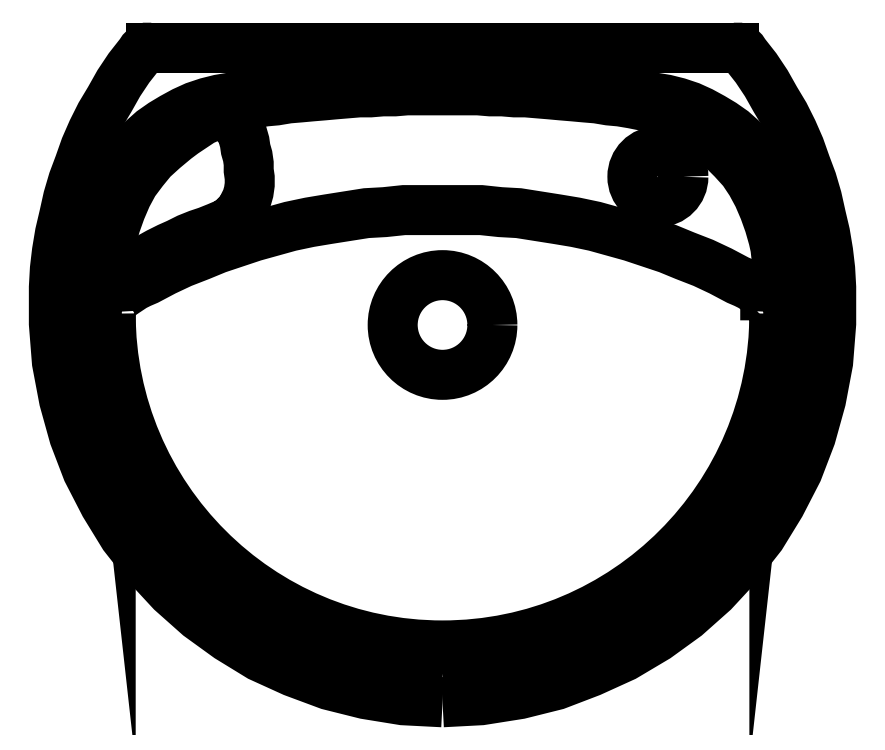
<metadata>
{"format":"dxf","ext":"dxf","renderer":"ezdxf+matplotlib","layout":"modelspace","background":"white","min_lineweight":24,"dpi":150}
</metadata>
<code>
0
SECTION
2
ENTITIES
0
POLYLINE
8
0
66
     1
10
0
20
0
30
0
0
VERTEX
8
0
10
-26.92
20
27
30
0
0
VERTEX
8
0
10
-26.92
20
27
30
0
0
VERTEX
8
0
10
-26.92
20
27
30
0
0
VERTEX
8
0
10
-26.92
20
27
30
0
0
VERTEX
8
0
10
-26.92
20
27
30
0
0
VERTEX
8
0
10
-26.92
20
27
30
0
0
VERTEX
8
0
10
-26.92
20
27
30
0
0
VERTEX
8
0
10
-26.92
20
26.99
30
0
0
VERTEX
8
0
10
-26.91
20
26.99
30
0
0
VERTEX
8
0
10
-26.91
20
26.99
30
0
0
VERTEX
8
0
10
-26.91
20
26.99
30
0
0
VERTEX
8
0
10
-26.91
20
26.99
30
0
0
VERTEX
8
0
10
-26.91
20
26.99
30
0
0
VERTEX
8
0
10
-26.91
20
27
30
0
0
VERTEX
8
0
10
-26.91
20
27
30
0
0
VERTEX
8
0
10
-26.91
20
27.01
30
0
0
VERTEX
8
0
10
-26.91
20
27.01
30
0
0
VERTEX
8
0
10
-26.91
20
27.02
30
0
0
VERTEX
8
0
10
-26.91
20
27.02
30
0
0
VERTEX
8
0
10
-26.91
20
27.03
30
0
0
VERTEX
8
0
10
-26.91
20
27.03
30
0
0
VERTEX
8
0
10
-26.92
20
27.03
30
0
0
VERTEX
8
0
10
-26.92
20
27.04
30
0
0
VERTEX
8
0
10
-26.92
20
27.05
30
0
0
VERTEX
8
0
10
-26.93
20
27.06
30
0
0
VERTEX
8
0
10
-26.93
20
27.06
30
0
0
VERTEX
8
0
10
-26.94
20
27.07
30
0
0
VERTEX
8
0
10
-26.94
20
27.07
30
0
0
VERTEX
8
0
10
-26.95
20
27.08
30
0
0
VERTEX
8
0
10
-26.95
20
27.08
30
0
0
VERTEX
8
0
10
-26.95
20
27.08
30
0
0
VERTEX
8
0
10
-26.96
20
27.09
30
0
0
VERTEX
8
0
10
-26.96
20
27.09
30
0
0
VERTEX
8
0
10
-26.97
20
27.09
30
0
0
VERTEX
8
0
10
-26.97
20
27.09
30
0
0
VERTEX
8
0
10
-26.98
20
27.1
30
0
0
VERTEX
8
0
10
-26.99
20
27.1
30
0
0
VERTEX
8
0
10
-26.99
20
27.1
30
0
0
VERTEX
8
0
10
-26.99
20
27.1
30
0
0
VERTEX
8
0
10
-27
20
27.1
30
0
0
VERTEX
8
0
10
-27
20
27.1
30
0
0
VERTEX
8
0
10
-27.01
20
27.1
30
0
0
VERTEX
8
0
10
-27.02
20
27.1
30
0
0
VERTEX
8
0
10
-27.02
20
27.1
30
0
0
VERTEX
8
0
10
-27.03
20
27.1
30
0
0
VERTEX
8
0
10
-27.04
20
27.1
30
0
0
VERTEX
8
0
10
-27.04
20
27.11
30
0
0
VERTEX
8
0
10
-27.05
20
27.11
30
0
0
VERTEX
8
0
10
-27.06
20
27.11
30
0
0
VERTEX
8
0
10
-27.06
20
27.11
30
0
0
VERTEX
8
0
10
-27.07
20
27.11
30
0
0
VERTEX
8
0
10
-27.08
20
27.11
30
0
0
VERTEX
8
0
10
-27.08
20
27.11
30
0
0
VERTEX
8
0
10
-27.09
20
27.11
30
0
0
VERTEX
8
0
10
-27.09
20
27.11
30
0
0
VERTEX
8
0
10
-27.09
20
27.11
30
0
0
VERTEX
8
0
10
-27.1
20
27.11
30
0
0
VERTEX
8
0
10
-27.11
20
27.11
30
0
0
VERTEX
8
0
10
-27.11
20
27.11
30
0
0
VERTEX
8
0
10
-27.12
20
27.11
30
0
0
VERTEX
8
0
10
-27.13
20
27.11
30
0
0
VERTEX
8
0
10
-27.13
20
27.11
30
0
0
VERTEX
8
0
10
-27.14
20
27.11
30
0
0
VERTEX
8
0
10
-27.15
20
27.11
30
0
0
VERTEX
8
0
10
-27.15
20
27.1
30
0
0
VERTEX
8
0
10
-27.16
20
27.1
30
0
0
VERTEX
8
0
10
-27.17
20
27.1
30
0
0
VERTEX
8
0
10
-27.17
20
27.1
30
0
0
VERTEX
8
0
10
-27.18
20
27.1
30
0
0
VERTEX
8
0
10
-27.19
20
27.1
30
0
0
VERTEX
8
0
10
-27.19
20
27.1
30
0
0
VERTEX
8
0
10
-27.2
20
27.1
30
0
0
VERTEX
8
0
10
-27.2
20
27.1
30
0
0
VERTEX
8
0
10
-27.2
20
27.1
30
0
0
VERTEX
8
0
10
-27.21
20
27.1
30
0
0
VERTEX
8
0
10
-27.22
20
27.09
30
0
0
VERTEX
8
0
10
-27.22
20
27.09
30
0
0
VERTEX
8
0
10
-27.23
20
27.09
30
0
0
VERTEX
8
0
10
-27.23
20
27.09
30
0
0
VERTEX
8
0
10
-27.24
20
27.08
30
0
0
VERTEX
8
0
10
-27.24
20
27.08
30
0
0
VERTEX
8
0
10
-27.24
20
27.08
30
0
0
VERTEX
8
0
10
-27.25
20
27.07
30
0
0
VERTEX
8
0
10
-27.25
20
27.07
30
0
0
VERTEX
8
0
10
-27.26
20
27.06
30
0
0
VERTEX
8
0
10
-27.26
20
27.06
30
0
0
VERTEX
8
0
10
-27.27
20
27.05
30
0
0
VERTEX
8
0
10
-27.27
20
27.04
30
0
0
VERTEX
8
0
10
-27.27
20
27.03
30
0
0
VERTEX
8
0
10
-27.27
20
27.03
30
0
0
VERTEX
8
0
10
-27.27
20
27.03
30
0
0
VERTEX
8
0
10
-27.28
20
27.02
30
0
0
VERTEX
8
0
10
-27.28
20
27.02
30
0
0
VERTEX
8
0
10
-27.28
20
27.01
30
0
0
VERTEX
8
0
10
-27.28
20
27.01
30
0
0
VERTEX
8
0
10
-27.28
20
27
30
0
0
VERTEX
8
0
10
-27.28
20
27
30
0
0
VERTEX
8
0
10
-27.28
20
26.99
30
0
0
VERTEX
8
0
10
-27.28
20
26.99
30
0
0
VERTEX
8
0
10
-27.28
20
26.99
30
0
0
VERTEX
8
0
10
-27.28
20
26.99
30
0
0
VERTEX
8
0
10
-27.27
20
26.99
30
0
0
VERTEX
8
0
10
-27.27
20
26.99
30
0
0
VERTEX
8
0
10
-27.27
20
27
30
0
0
VERTEX
8
0
10
-27.27
20
27
30
0
0
VERTEX
8
0
10
-27.27
20
27
30
0
0
VERTEX
8
0
10
-27.27
20
27
30
0
0
VERTEX
8
0
10
-27.27
20
27
30
0
0
VERTEX
8
0
10
-27.27
20
27
30
0
0
SEQEND
8
0
0
POLYLINE
8
0
66
     1
10
0
20
0
30
0
0
VERTEX
8
0
10
-27.09
20
26.77
30
0
0
VERTEX
8
0
10
-27.09
20
26.77
30
0
0
VERTEX
8
0
10
-27.12
20
26.77
30
0
0
VERTEX
8
0
10
-27.14
20
26.78
30
0
0
VERTEX
8
0
10
-27.16
20
26.78
30
0
0
VERTEX
8
0
10
-27.18
20
26.79
30
0
0
VERTEX
8
0
10
-27.19
20
26.8
30
0
0
VERTEX
8
0
10
-27.21
20
26.81
30
0
0
VERTEX
8
0
10
-27.23
20
26.82
30
0
0
VERTEX
8
0
10
-27.24
20
26.83
30
0
0
VERTEX
8
0
10
-27.26
20
26.85
30
0
0
VERTEX
8
0
10
-27.27
20
26.86
30
0
0
VERTEX
8
0
10
-27.28
20
26.88
30
0
0
VERTEX
8
0
10
-27.29
20
26.9
30
0
0
VERTEX
8
0
10
-27.3
20
26.92
30
0
0
VERTEX
8
0
10
-27.3
20
26.94
30
0
0
VERTEX
8
0
10
-27.3
20
26.96
30
0
0
VERTEX
8
0
10
-27.31
20
26.98
30
0
0
VERTEX
8
0
10
-27.31
20
26.98
30
0
0
VERTEX
8
0
10
-27.31
20
26.99
30
0
0
VERTEX
8
0
10
-27.31
20
27
30
0
0
VERTEX
8
0
10
-27.31
20
27.01
30
0
0
VERTEX
8
0
10
-27.3
20
27.02
30
0
0
VERTEX
8
0
10
-27.3
20
27.03
30
0
0
VERTEX
8
0
10
-27.3
20
27.04
30
0
0
VERTEX
8
0
10
-27.3
20
27.05
30
0
0
VERTEX
8
0
10
-27.3
20
27.06
30
0
0
VERTEX
8
0
10
-27.29
20
27.07
30
0
0
VERTEX
8
0
10
-27.29
20
27.08
30
0
0
VERTEX
8
0
10
-27.29
20
27.08
30
0
0
VERTEX
8
0
10
-27.28
20
27.09
30
0
0
VERTEX
8
0
10
-27.28
20
27.1
30
0
0
VERTEX
8
0
10
-27.27
20
27.11
30
0
0
VERTEX
8
0
10
-27.27
20
27.12
30
0
0
VERTEX
8
0
10
-27.26
20
27.13
30
0
0
VERTEX
8
0
10
-27.26
20
27.13
30
0
0
VERTEX
8
0
10
-27.26
20
27.13
30
0
0
VERTEX
8
0
10
-27.26
20
27.13
30
0
0
VERTEX
8
0
10
-27.26
20
27.13
30
0
0
VERTEX
8
0
10
-27.25
20
27.13
30
0
0
SEQEND
8
0
0
ARC
8
0
10
-27.09
20
26.99
30
0
40
0.1805
50
180
51
0
0
POLYLINE
8
0
66
     1
10
0
20
0
30
0
0
VERTEX
8
0
10
-27.09
20
26.79
30
0
0
VERTEX
8
0
10
-27.09
20
26.79
30
0
0
VERTEX
8
0
10
-27.07
20
26.79
30
0
0
VERTEX
8
0
10
-27.06
20
26.79
30
0
0
VERTEX
8
0
10
-27.04
20
26.8
30
0
0
VERTEX
8
0
10
-27.02
20
26.8
30
0
0
VERTEX
8
0
10
-27
20
26.81
30
0
0
VERTEX
8
0
10
-26.99
20
26.82
30
0
0
VERTEX
8
0
10
-26.97
20
26.83
30
0
0
VERTEX
8
0
10
-26.96
20
26.85
30
0
0
VERTEX
8
0
10
-26.95
20
26.86
30
0
0
VERTEX
8
0
10
-26.93
20
26.87
30
0
0
VERTEX
8
0
10
-26.92
20
26.89
30
0
0
VERTEX
8
0
10
-26.92
20
26.91
30
0
0
VERTEX
8
0
10
-26.91
20
26.92
30
0
0
VERTEX
8
0
10
-26.9
20
26.94
30
0
0
VERTEX
8
0
10
-26.9
20
26.96
30
0
0
VERTEX
8
0
10
-26.9
20
26.98
30
0
0
VERTEX
8
0
10
-26.9
20
26.98
30
0
0
VERTEX
8
0
10
-26.9
20
26.99
30
0
0
VERTEX
8
0
10
-26.9
20
26.99
30
0
0
VERTEX
8
0
10
-26.9
20
27
30
0
0
VERTEX
8
0
10
-26.9
20
27.01
30
0
0
VERTEX
8
0
10
-26.9
20
27.01
30
0
0
VERTEX
8
0
10
-26.9
20
27.02
30
0
0
VERTEX
8
0
10
-26.9
20
27.03
30
0
0
VERTEX
8
0
10
-26.9
20
27.03
30
0
0
VERTEX
8
0
10
-26.9
20
27.03
30
0
0
VERTEX
8
0
10
-26.9
20
27.04
30
0
0
VERTEX
8
0
10
-26.91
20
27.05
30
0
0
VERTEX
8
0
10
-26.91
20
27.05
30
0
0
VERTEX
8
0
10
-26.91
20
27.06
30
0
0
VERTEX
8
0
10
-26.92
20
27.06
30
0
0
VERTEX
8
0
10
-26.92
20
27.07
30
0
0
VERTEX
8
0
10
-26.93
20
27.08
30
0
0
VERTEX
8
0
10
-26.93
20
27.08
30
0
0
VERTEX
8
0
10
-26.93
20
27.08
30
0
0
VERTEX
8
0
10
-26.94
20
27.08
30
0
0
VERTEX
8
0
10
-26.94
20
27.09
30
0
0
VERTEX
8
0
10
-26.95
20
27.09
30
0
0
VERTEX
8
0
10
-26.95
20
27.1
30
0
0
VERTEX
8
0
10
-26.96
20
27.1
30
0
0
VERTEX
8
0
10
-26.97
20
27.1
30
0
0
VERTEX
8
0
10
-26.97
20
27.1
30
0
0
VERTEX
8
0
10
-26.98
20
27.1
30
0
0
VERTEX
8
0
10
-26.98
20
27.1
30
0
0
VERTEX
8
0
10
-26.99
20
27.1
30
0
0
VERTEX
8
0
10
-27
20
27.11
30
0
0
VERTEX
8
0
10
-27.01
20
27.11
30
0
0
VERTEX
8
0
10
-27.01
20
27.11
30
0
0
VERTEX
8
0
10
-27.02
20
27.11
30
0
0
VERTEX
8
0
10
-27.03
20
27.11
30
0
0
VERTEX
8
0
10
-27.04
20
27.11
30
0
0
VERTEX
8
0
10
-27.05
20
27.11
30
0
0
VERTEX
8
0
10
-27.05
20
27.11
30
0
0
VERTEX
8
0
10
-27.05
20
27.11
30
0
0
VERTEX
8
0
10
-27.06
20
27.11
30
0
0
VERTEX
8
0
10
-27.07
20
27.11
30
0
0
VERTEX
8
0
10
-27.07
20
27.11
30
0
0
VERTEX
8
0
10
-27.08
20
27.11
30
0
0
VERTEX
8
0
10
-27.08
20
27.11
30
0
0
VERTEX
8
0
10
-27.09
20
27.11
30
0
0
VERTEX
8
0
10
-27.09
20
27.11
30
0
0
VERTEX
8
0
10
-27.09
20
27.11
30
0
0
VERTEX
8
0
10
-27.1
20
27.11
30
0
0
VERTEX
8
0
10
-27.11
20
27.11
30
0
0
VERTEX
8
0
10
-27.11
20
27.11
30
0
0
VERTEX
8
0
10
-27.12
20
27.11
30
0
0
VERTEX
8
0
10
-27.12
20
27.11
30
0
0
VERTEX
8
0
10
-27.13
20
27.11
30
0
0
VERTEX
8
0
10
-27.14
20
27.11
30
0
0
VERTEX
8
0
10
-27.14
20
27.11
30
0
0
VERTEX
8
0
10
-27.14
20
27.11
30
0
0
VERTEX
8
0
10
-27.15
20
27.11
30
0
0
VERTEX
8
0
10
-27.16
20
27.11
30
0
0
VERTEX
8
0
10
-27.17
20
27.11
30
0
0
VERTEX
8
0
10
-27.18
20
27.11
30
0
0
VERTEX
8
0
10
-27.18
20
27.11
30
0
0
VERTEX
8
0
10
-27.19
20
27.11
30
0
0
VERTEX
8
0
10
-27.2
20
27.1
30
0
0
VERTEX
8
0
10
-27.21
20
27.1
30
0
0
VERTEX
8
0
10
-27.21
20
27.1
30
0
0
VERTEX
8
0
10
-27.22
20
27.1
30
0
0
VERTEX
8
0
10
-27.22
20
27.1
30
0
0
VERTEX
8
0
10
-27.23
20
27.1
30
0
0
VERTEX
8
0
10
-27.24
20
27.1
30
0
0
VERTEX
8
0
10
-27.24
20
27.09
30
0
0
VERTEX
8
0
10
-27.25
20
27.09
30
0
0
VERTEX
8
0
10
-27.25
20
27.08
30
0
0
VERTEX
8
0
10
-27.26
20
27.08
30
0
0
VERTEX
8
0
10
-27.26
20
27.08
30
0
0
VERTEX
8
0
10
-27.26
20
27.08
30
0
0
VERTEX
8
0
10
-27.27
20
27.07
30
0
0
VERTEX
8
0
10
-27.27
20
27.06
30
0
0
VERTEX
8
0
10
-27.28
20
27.06
30
0
0
VERTEX
8
0
10
-27.28
20
27.05
30
0
0
VERTEX
8
0
10
-27.28
20
27.05
30
0
0
VERTEX
8
0
10
-27.28
20
27.04
30
0
0
VERTEX
8
0
10
-27.29
20
27.03
30
0
0
VERTEX
8
0
10
-27.29
20
27.03
30
0
0
VERTEX
8
0
10
-27.29
20
27.03
30
0
0
VERTEX
8
0
10
-27.29
20
27.02
30
0
0
VERTEX
8
0
10
-27.29
20
27.01
30
0
0
VERTEX
8
0
10
-27.29
20
27.01
30
0
0
VERTEX
8
0
10
-27.29
20
27
30
0
0
VERTEX
8
0
10
-27.29
20
26.99
30
0
0
VERTEX
8
0
10
-27.29
20
26.99
30
0
0
VERTEX
8
0
10
-27.29
20
26.98
30
0
0
VERTEX
8
0
10
-27.29
20
26.98
30
0
0
VERTEX
8
0
10
-27.29
20
26.96
30
0
0
VERTEX
8
0
10
-27.29
20
26.94
30
0
0
VERTEX
8
0
10
-27.28
20
26.92
30
0
0
VERTEX
8
0
10
-27.27
20
26.91
30
0
0
VERTEX
8
0
10
-27.27
20
26.89
30
0
0
VERTEX
8
0
10
-27.26
20
26.87
30
0
0
VERTEX
8
0
10
-27.24
20
26.86
30
0
0
VERTEX
8
0
10
-27.23
20
26.85
30
0
0
VERTEX
8
0
10
-27.22
20
26.83
30
0
0
VERTEX
8
0
10
-27.2
20
26.82
30
0
0
VERTEX
8
0
10
-27.19
20
26.81
30
0
0
VERTEX
8
0
10
-27.17
20
26.8
30
0
0
VERTEX
8
0
10
-27.15
20
26.8
30
0
0
VERTEX
8
0
10
-27.13
20
26.79
30
0
0
VERTEX
8
0
10
-27.11
20
26.79
30
0
0
VERTEX
8
0
10
-27.09
20
26.79
30
0
0
SEQEND
8
0
0
POLYLINE
8
0
66
     1
10
0
20
0
30
0
0
VERTEX
8
0
10
-26.92
20
27
30
0
0
VERTEX
8
0
10
-26.92
20
27
30
0
0
VERTEX
8
0
10
-26.92
20
27
30
0
0
VERTEX
8
0
10
-26.93
20
27
30
0
0
VERTEX
8
0
10
-26.93
20
27
30
0
0
VERTEX
8
0
10
-26.93
20
27
30
0
0
VERTEX
8
0
10
-26.93
20
27
30
0
0
VERTEX
8
0
10
-26.94
20
27.01
30
0
0
VERTEX
8
0
10
-26.95
20
27.01
30
0
0
VERTEX
8
0
10
-26.96
20
27.02
30
0
0
VERTEX
8
0
10
-26.97
20
27.02
30
0
0
VERTEX
8
0
10
-26.98
20
27.02
30
0
0
VERTEX
8
0
10
-26.99
20
27.03
30
0
0
VERTEX
8
0
10
-27
20
27.03
30
0
0
VERTEX
8
0
10
-27.01
20
27.03
30
0
0
VERTEX
8
0
10
-27.02
20
27.03
30
0
0
VERTEX
8
0
10
-27.03
20
27.04
30
0
0
VERTEX
8
0
10
-27.04
20
27.04
30
0
0
VERTEX
8
0
10
-27.05
20
27.04
30
0
0
VERTEX
8
0
10
-27.06
20
27.04
30
0
0
VERTEX
8
0
10
-27.07
20
27.04
30
0
0
VERTEX
8
0
10
-27.08
20
27.04
30
0
0
VERTEX
8
0
10
-27.09
20
27.04
30
0
0
VERTEX
8
0
10
-27.09
20
27.04
30
0
0
VERTEX
8
0
10
-27.11
20
27.04
30
0
0
VERTEX
8
0
10
-27.12
20
27.04
30
0
0
VERTEX
8
0
10
-27.13
20
27.04
30
0
0
VERTEX
8
0
10
-27.14
20
27.04
30
0
0
VERTEX
8
0
10
-27.15
20
27.04
30
0
0
VERTEX
8
0
10
-27.16
20
27.04
30
0
0
VERTEX
8
0
10
-27.17
20
27.03
30
0
0
VERTEX
8
0
10
-27.18
20
27.03
30
0
0
VERTEX
8
0
10
-27.19
20
27.03
30
0
0
VERTEX
8
0
10
-27.2
20
27.03
30
0
0
VERTEX
8
0
10
-27.21
20
27.02
30
0
0
VERTEX
8
0
10
-27.22
20
27.02
30
0
0
VERTEX
8
0
10
-27.23
20
27.02
30
0
0
VERTEX
8
0
10
-27.24
20
27.01
30
0
0
VERTEX
8
0
10
-27.25
20
27.01
30
0
0
VERTEX
8
0
10
-27.26
20
27
30
0
0
VERTEX
8
0
10
-27.26
20
27
30
0
0
VERTEX
8
0
10
-27.26
20
27
30
0
0
VERTEX
8
0
10
-27.26
20
27
30
0
0
VERTEX
8
0
10
-27.27
20
27
30
0
0
VERTEX
8
0
10
-27.27
20
27
30
0
0
SEQEND
8
0
0
POLYLINE
8
0
66
     1
10
0
20
0
30
0
0
VERTEX
8
0
10
-27.27
20
27
30
0
0
VERTEX
8
0
10
-27.27
20
27
30
0
0
VERTEX
8
0
10
-27.27
20
27
30
0
0
VERTEX
8
0
10
-27.27
20
27
30
0
0
VERTEX
8
0
10
-27.27
20
27
30
0
0
VERTEX
8
0
10
-27.27
20
27.01
30
0
0
VERTEX
8
0
10
-27.27
20
27.01
30
0
0
VERTEX
8
0
10
-27.26
20
27.01
30
0
0
VERTEX
8
0
10
-27.26
20
27.01
30
0
0
VERTEX
8
0
10
-27.26
20
27.01
30
0
0
VERTEX
8
0
10
-27.26
20
27.01
30
0
0
VERTEX
8
0
10
-27.25
20
27.02
30
0
0
VERTEX
8
0
10
-27.25
20
27.02
30
0
0
VERTEX
8
0
10
-27.24
20
27.02
30
0
0
VERTEX
8
0
10
-27.24
20
27.02
30
0
0
VERTEX
8
0
10
-27.23
20
27.03
30
0
0
VERTEX
8
0
10
-27.23
20
27.03
30
0
0
VERTEX
8
0
10
-27.22
20
27.03
30
0
0
VERTEX
8
0
10
-27.22
20
27.03
30
0
0
VERTEX
8
0
10
-27.22
20
27.03
30
0
0
VERTEX
8
0
10
-27.21
20
27.03
30
0
0
VERTEX
8
0
10
-27.21
20
27.04
30
0
0
VERTEX
8
0
10
-27.21
20
27.04
30
0
0
VERTEX
8
0
10
-27.2
20
27.04
30
0
0
VERTEX
8
0
10
-27.2
20
27.04
30
0
0
VERTEX
8
0
10
-27.2
20
27.05
30
0
0
VERTEX
8
0
10
-27.2
20
27.05
30
0
0
VERTEX
8
0
10
-27.2
20
27.06
30
0
0
VERTEX
8
0
10
-27.2
20
27.06
30
0
0
VERTEX
8
0
10
-27.2
20
27.06
30
0
0
VERTEX
8
0
10
-27.2
20
27.06
30
0
0
VERTEX
8
0
10
-27.2
20
27.07
30
0
0
VERTEX
8
0
10
-27.2
20
27.07
30
0
0
VERTEX
8
0
10
-27.2
20
27.07
30
0
0
VERTEX
8
0
10
-27.2
20
27.08
30
0
0
VERTEX
8
0
10
-27.2
20
27.08
30
0
0
VERTEX
8
0
10
-27.2
20
27.09
30
0
0
VERTEX
8
0
10
-27.2
20
27.09
30
0
0
VERTEX
8
0
10
-27.21
20
27.09
30
0
0
VERTEX
8
0
10
-27.21
20
27.09
30
0
0
VERTEX
8
0
10
-27.21
20
27.09
30
0
0
VERTEX
8
0
10
-27.21
20
27.09
30
0
0
VERTEX
8
0
10
-27.21
20
27.09
30
0
0
VERTEX
8
0
10
-27.21
20
27.09
30
0
0
VERTEX
8
0
10
-27.21
20
27.09
30
0
0
VERTEX
8
0
10
-27.22
20
27.09
30
0
0
VERTEX
8
0
10
-27.22
20
27.09
30
0
0
SEQEND
8
0
0
CIRCLE
8
0
10
-27.09
20
26.98
30
0
40
0.02711
0
CIRCLE
8
0
10
-26.98
20
27.06
30
0
40
0.01387
0
POLYLINE
8
0
66
     1
10
0
20
0
30
0
0
VERTEX
8
0
10
-26.94
20
27.13
30
0
0
VERTEX
8
0
10
-26.94
20
27.13
30
0
0
VERTEX
8
0
10
-26.93
20
27.13
30
0
0
VERTEX
8
0
10
-26.93
20
27.13
30
0
0
VERTEX
8
0
10
-26.93
20
27.13
30
0
0
VERTEX
8
0
10
-26.93
20
27.13
30
0
0
VERTEX
8
0
10
-26.93
20
27.13
30
0
0
VERTEX
8
0
10
-26.92
20
27.12
30
0
0
VERTEX
8
0
10
-26.92
20
27.11
30
0
0
VERTEX
8
0
10
-26.91
20
27.1
30
0
0
VERTEX
8
0
10
-26.91
20
27.09
30
0
0
VERTEX
8
0
10
-26.9
20
27.08
30
0
0
VERTEX
8
0
10
-26.9
20
27.08
30
0
0
VERTEX
8
0
10
-26.9
20
27.07
30
0
0
VERTEX
8
0
10
-26.89
20
27.06
30
0
0
VERTEX
8
0
10
-26.89
20
27.05
30
0
0
VERTEX
8
0
10
-26.89
20
27.04
30
0
0
VERTEX
8
0
10
-26.89
20
27.03
30
0
0
VERTEX
8
0
10
-26.89
20
27.02
30
0
0
VERTEX
8
0
10
-26.88
20
27.01
30
0
0
VERTEX
8
0
10
-26.88
20
27
30
0
0
VERTEX
8
0
10
-26.88
20
26.99
30
0
0
VERTEX
8
0
10
-26.88
20
26.98
30
0
0
VERTEX
8
0
10
-26.88
20
26.98
30
0
0
VERTEX
8
0
10
-26.89
20
26.96
30
0
0
VERTEX
8
0
10
-26.89
20
26.94
30
0
0
VERTEX
8
0
10
-26.89
20
26.92
30
0
0
VERTEX
8
0
10
-26.9
20
26.9
30
0
0
VERTEX
8
0
10
-26.91
20
26.88
30
0
0
VERTEX
8
0
10
-26.92
20
26.86
30
0
0
VERTEX
8
0
10
-26.93
20
26.85
30
0
0
VERTEX
8
0
10
-26.95
20
26.83
30
0
0
VERTEX
8
0
10
-26.96
20
26.82
30
0
0
VERTEX
8
0
10
-26.98
20
26.81
30
0
0
VERTEX
8
0
10
-27
20
26.8
30
0
0
VERTEX
8
0
10
-27.01
20
26.79
30
0
0
VERTEX
8
0
10
-27.03
20
26.78
30
0
0
VERTEX
8
0
10
-27.05
20
26.78
30
0
0
VERTEX
8
0
10
-27.07
20
26.77
30
0
0
VERTEX
8
0
10
-27.09
20
26.77
30
0
0
SEQEND
8
0
0
LINE
8
0
10
-27.25
20
27.13
30
0
11
-26.94
21
27.13
31
0
0
ENDSEC
0
EOF

</code>
